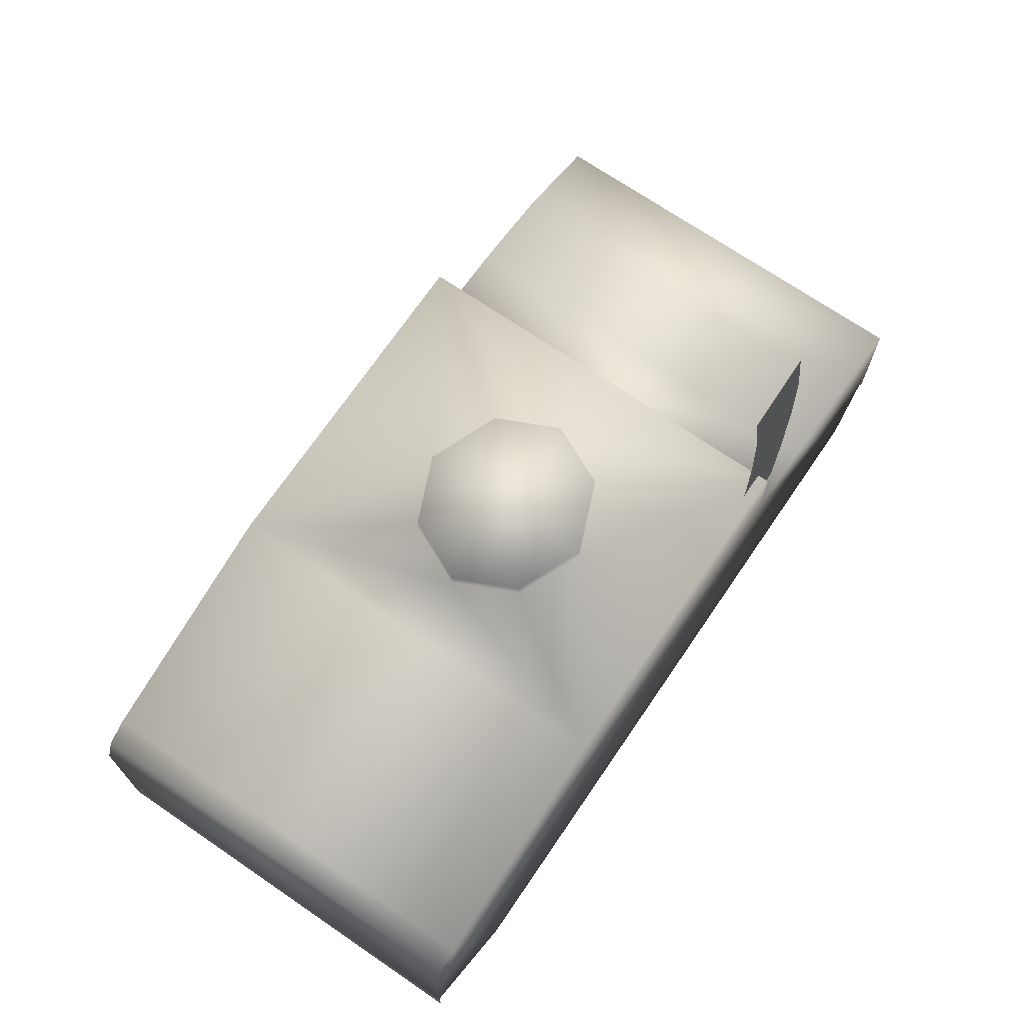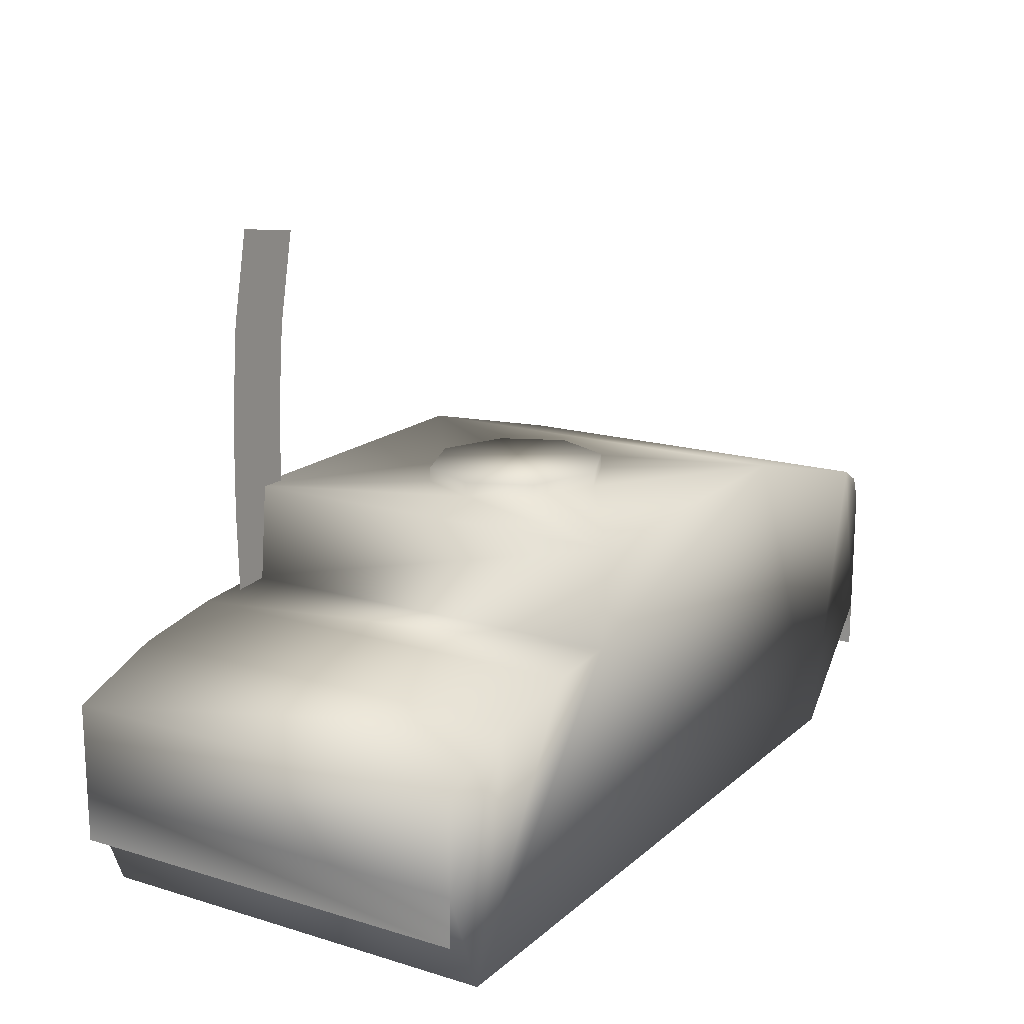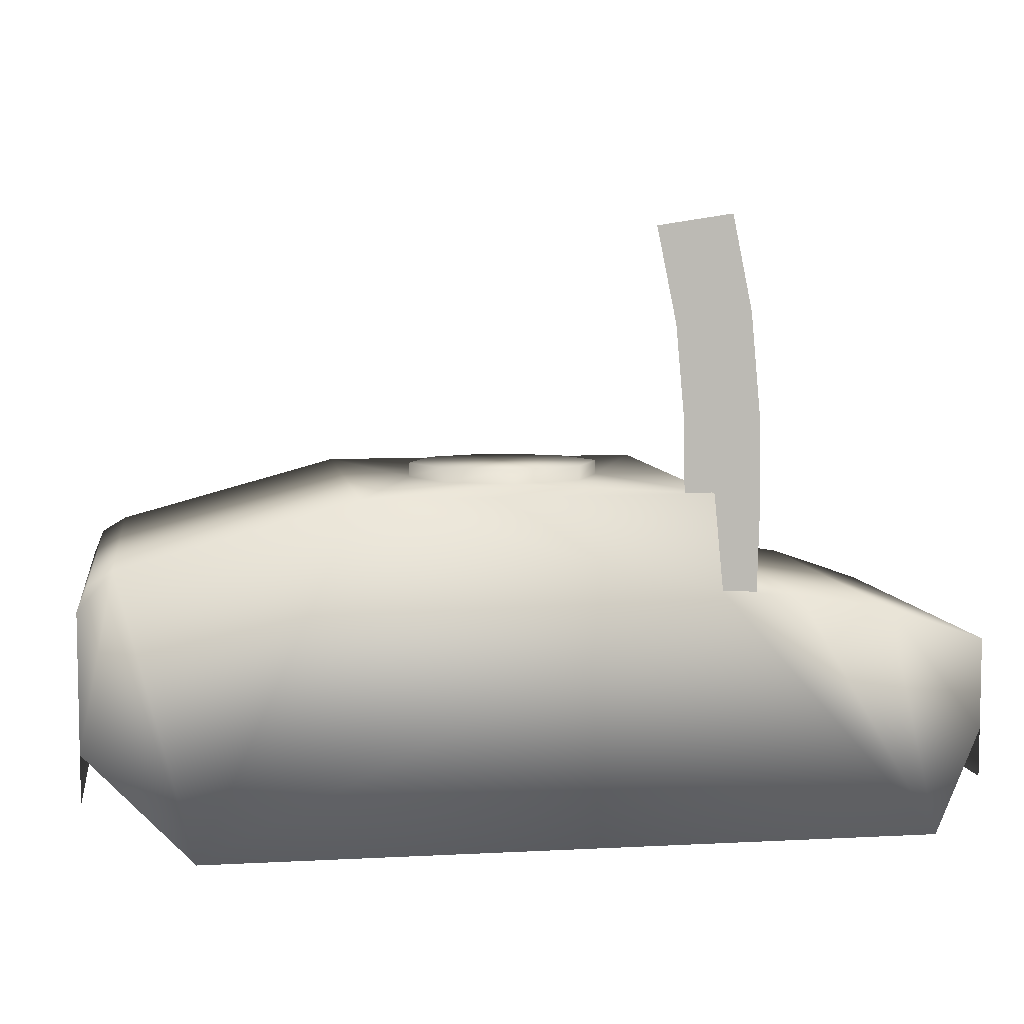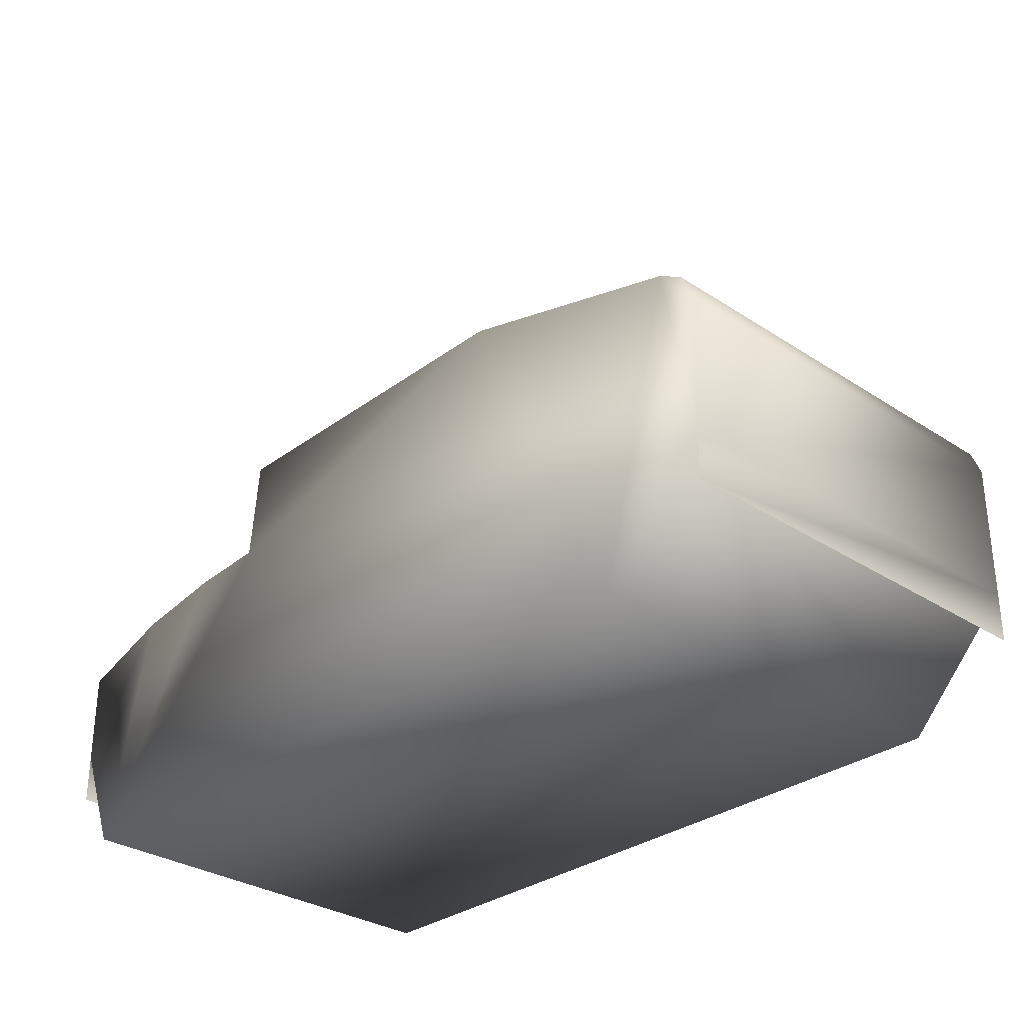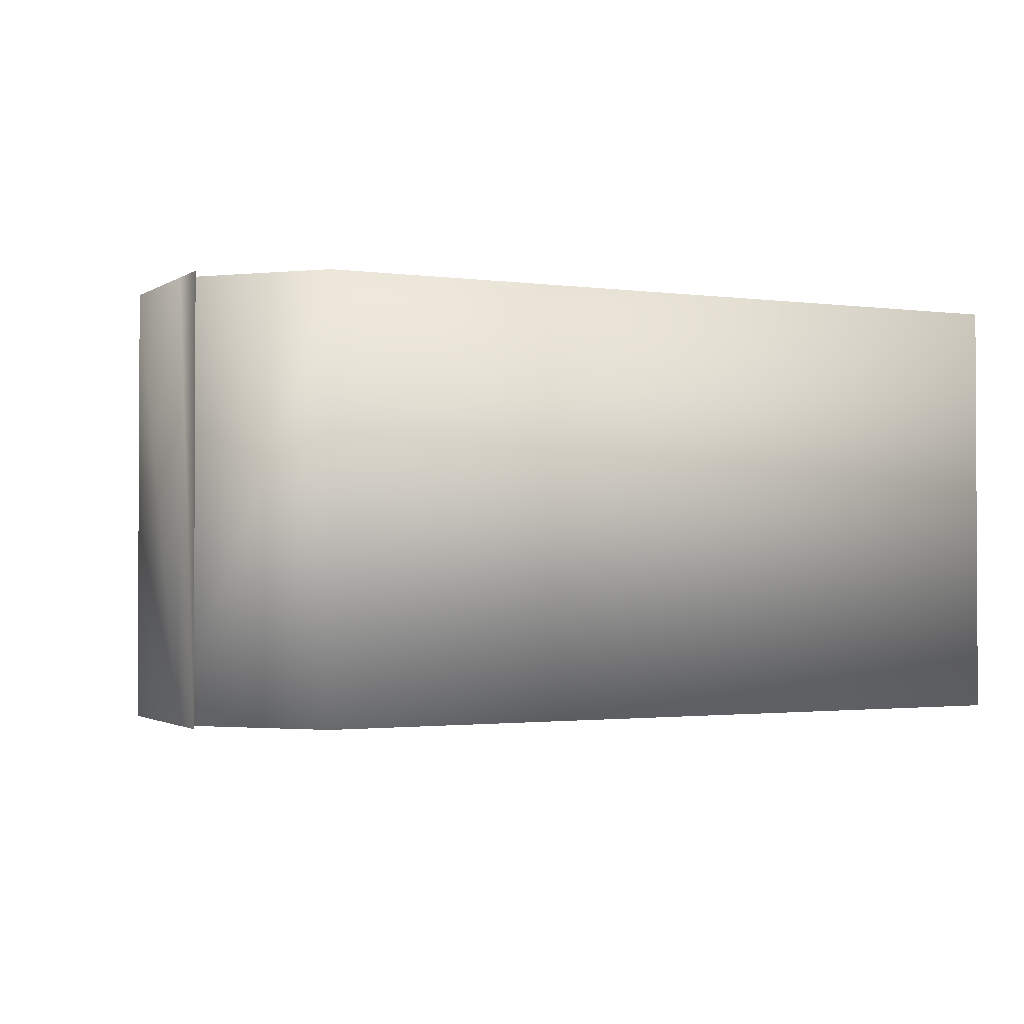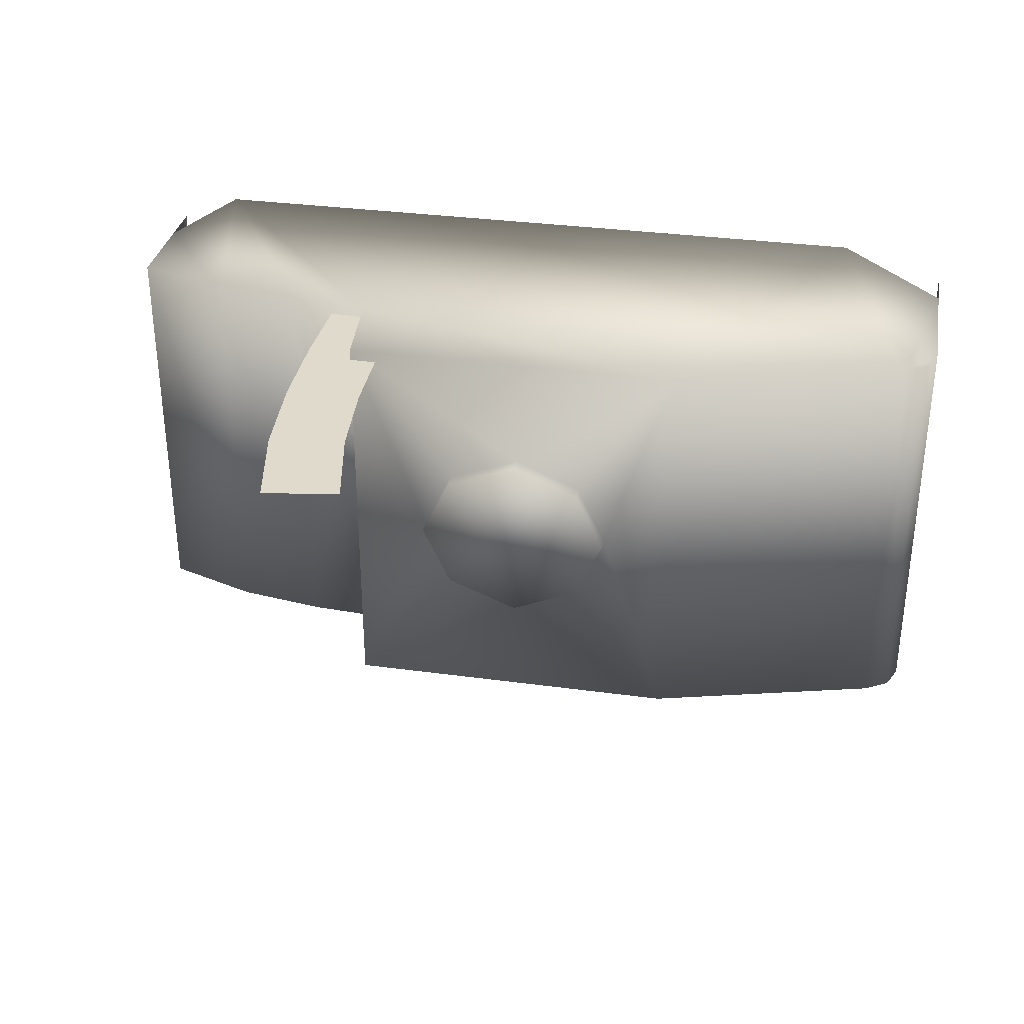
<metadata>
{"format":"obj","ext":"obj","renderer":"f3d","projection":"perspective","resolution":1024,"background":"white","views":[{"elev":70.9,"azim":-55.7,"up":"+Y"},{"elev":16.8,"azim":121.5,"up":"+Y"},{"elev":6.8,"azim":-8.7,"up":"+Y"},{"elev":-30.9,"azim":-133.3,"up":"+Y"},{"elev":-1.6,"azim":-26.3,"up":"+Z"},{"elev":33.1,"azim":-169.4,"up":"+Z"}]}
</metadata>
<code>
o humvee
v -7 51 43
v 12 48 43
v 32 41 43
v 32 22 43
v -23 52 43
v -25 72 43
v -96 72 43
v -144 59 43
v -149 56 43
v -151 51 43
v -151 23 43
v -7 51 -43
v 12 48 -43
v 32 41 -43
v 32 22 -43
v -23 52 -43
v -25 72 -43
v -96 72 -43
v -144 59 -43
v -149 56 -43
v -151 51 -43
v -151 23 -43
v -47 72 13
v -47 72 -13
v -62 72 -19
v -76 72 -13
v -82 72 -6e-06
v -76 72 13
v -82 75 -6e-06
v -47 75 -13
v -62 75 -19
v -76 75 -13
v 23 0 -43
v 23 0 43
v -129 0 -43
v -129 0 43
v 32 12 43
v 32 12 -43
v -151 13 43
v -151 13 -43
v -62 72 19
v -41 72 -5e-06
v -41 75 -5e-06
v -76 75 13
v -62 75 19
v -47 75 13
v -31.04 50.63 40.77
v -36.69 125.3 40.77
v -15.47 49.28 40.77
v -21.24 127.7 40.77
v -30.96 87.73 40.77
v -15.34 88.31 40.77
v -14.96 68.82 40.77
v -30.57 69.45 40.77
v -32.65 105.9 40.77
v -17.2 108.3 40.77
f 4 14 3
f 10 22 11
f 7 19 8
f 1 16 5
f 34 15 4
f 2 12 1
f 8 20 9
f 5 17 6
f 3 13 2
f 9 21 10
f 7 27 18
f 7 8 36
f 36 22 35
f 34 35 33
f 42 6 17
f 23 42 43
f 41 23 46
f 28 41 45
f 27 28 44
f 42 30 43
f 24 31 30
f 25 32 31
f 26 29 32
f 30 31 46
f 12 13 33
f 4 15 14
f 10 21 22
f 7 18 19
f 1 12 16
f 34 33 15
f 2 13 12
f 8 19 20
f 5 16 17
f 3 14 13
f 9 20 21
f 7 6 41
f 7 41 28
f 26 25 18
f 7 28 27
f 27 26 18
f 34 4 2
f 4 3 2
f 2 1 34
f 5 6 7
f 1 5 34
f 36 34 5
f 10 11 8
f 11 36 8
f 8 9 10
f 5 7 36
f 36 11 22
f 34 36 35
f 17 18 25
f 17 25 24
f 23 41 6
f 17 24 42
f 42 23 6
f 23 43 46
f 41 46 45
f 28 45 44
f 27 44 29
f 42 24 30
f 24 25 31
f 25 26 32
f 26 27 29
f 32 29 44
f 44 45 32
f 45 46 31
f 32 45 31
f 46 43 30
f 14 15 13
f 15 33 13
f 33 35 16
f 35 22 19
f 16 35 18
f 22 21 19
f 21 20 19
f 19 18 35
f 18 17 16
f 16 12 33
f 4 38 15
f 40 11 22
f 55 50 56
f 54 52 53
f 47 53 49
f 55 52 51
f 4 37 38
f 40 39 11
f 55 48 50
f 54 51 52
f 47 54 53
f 55 56 52

</code>
